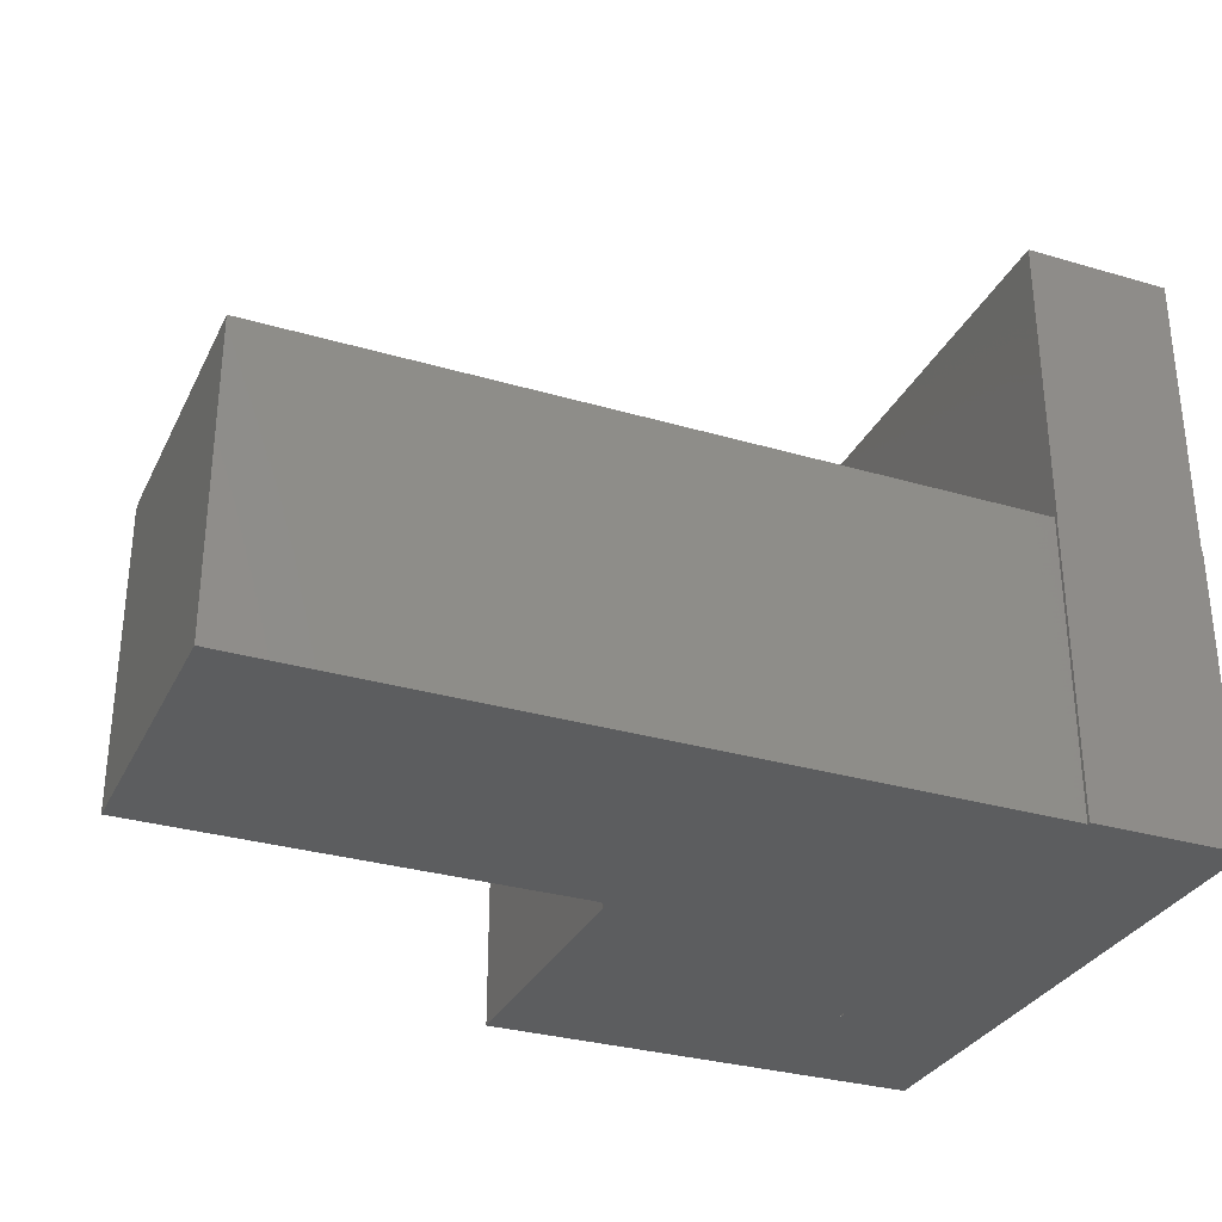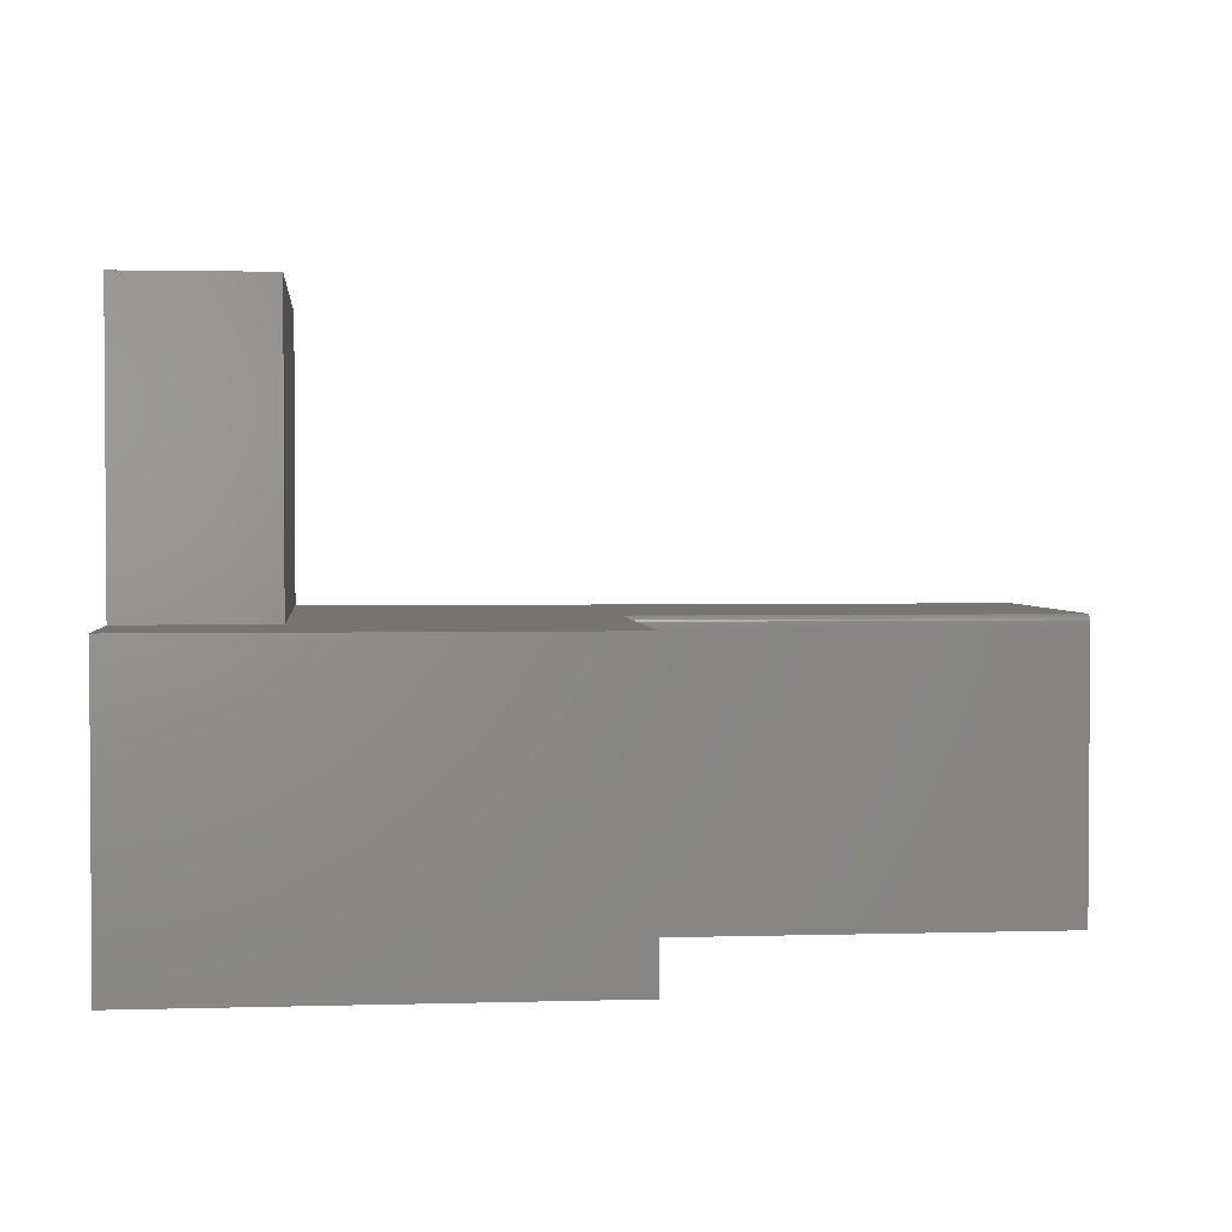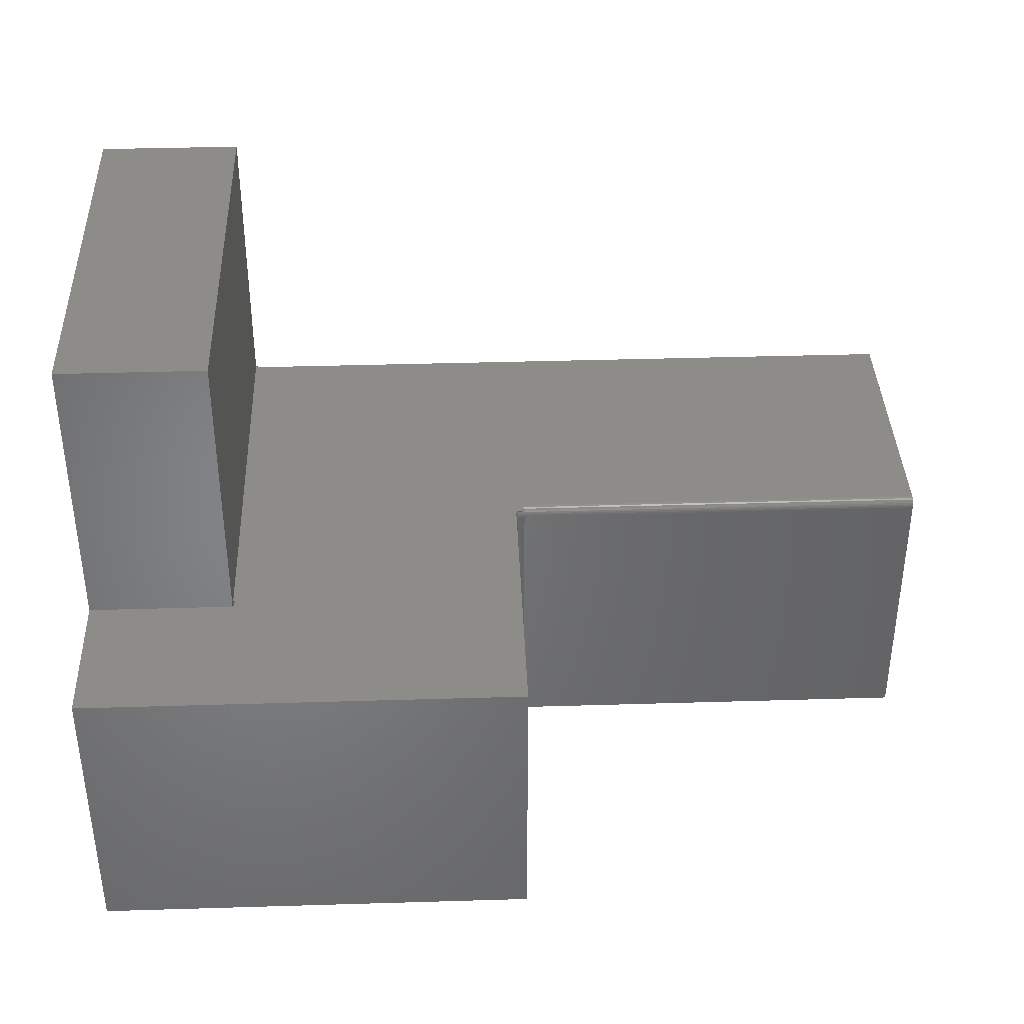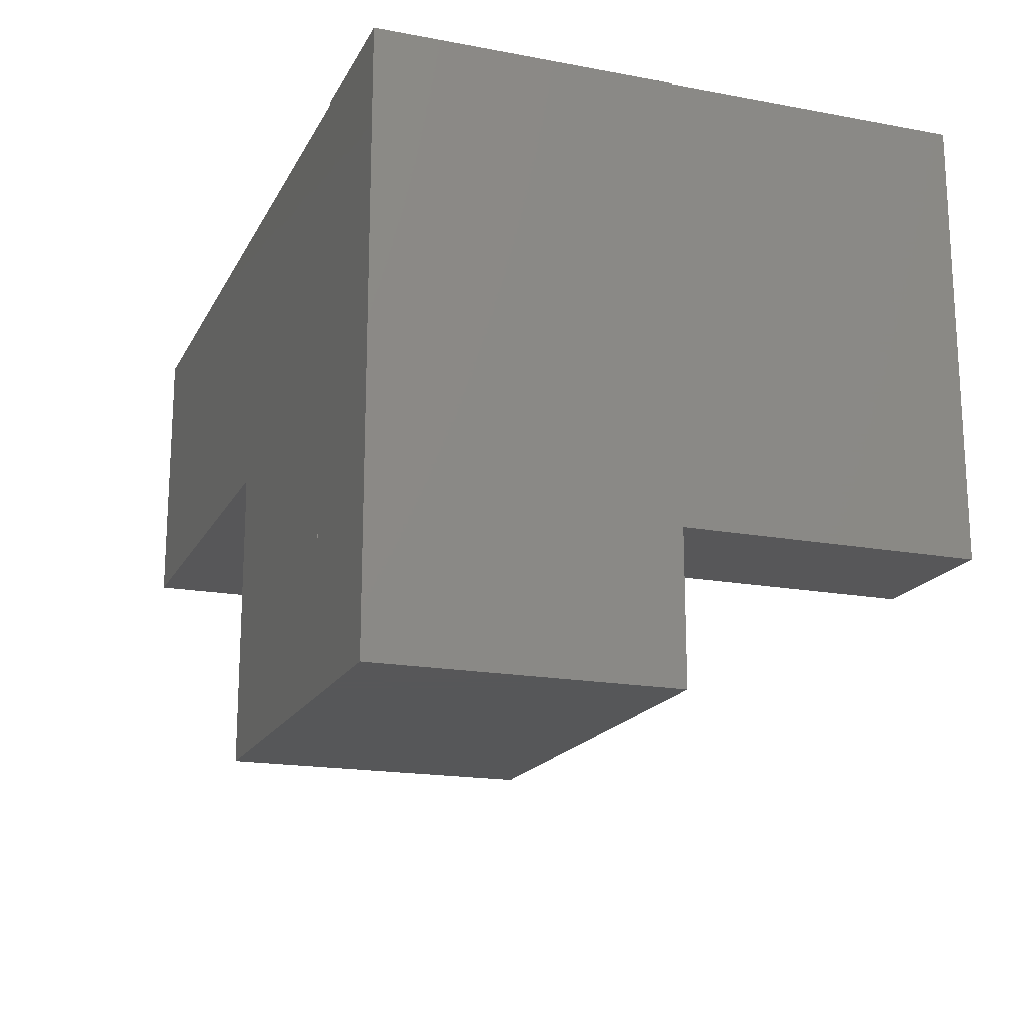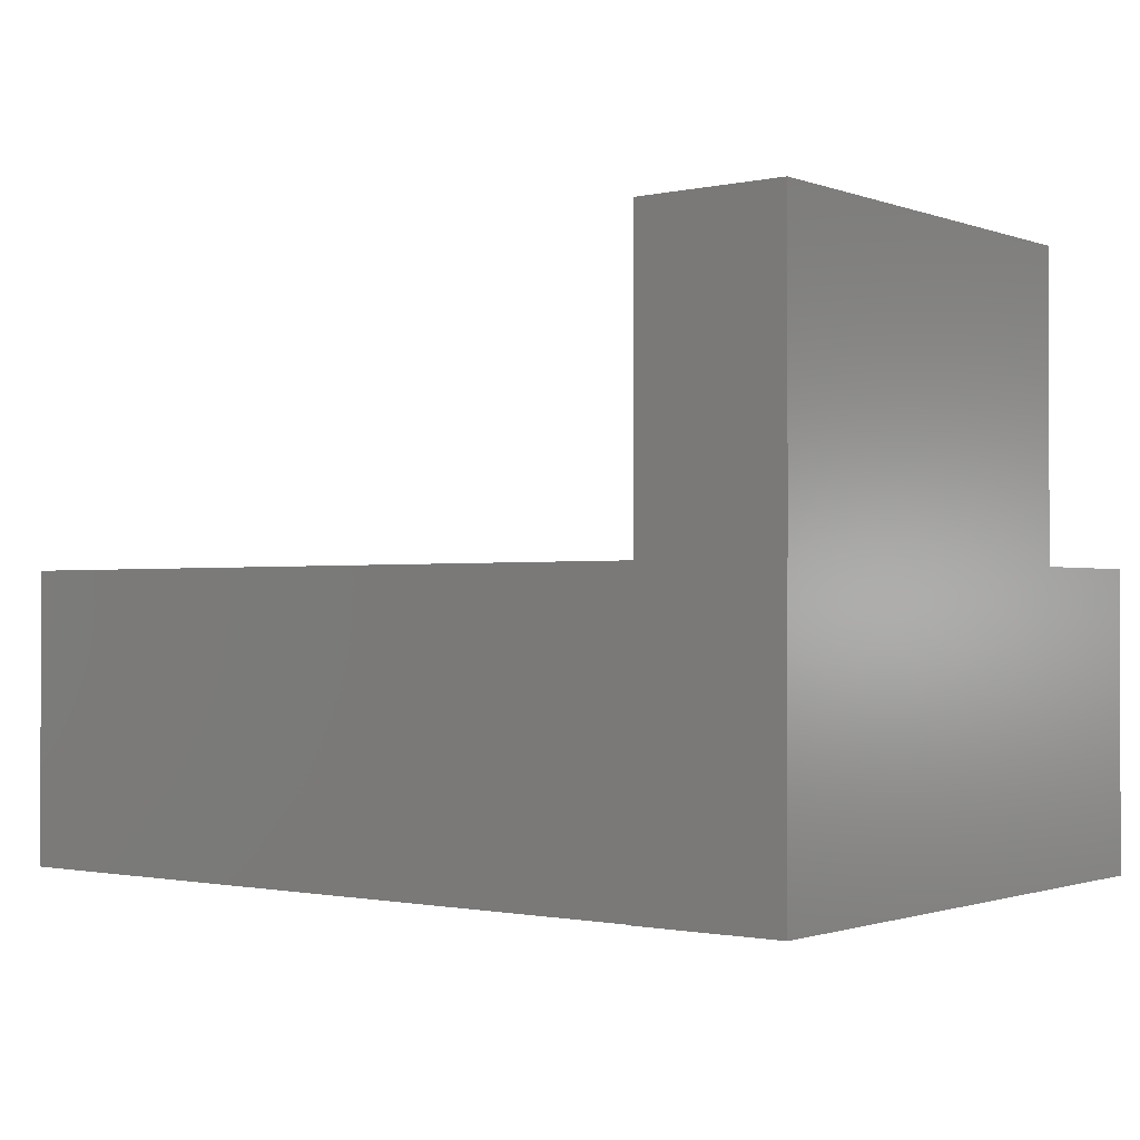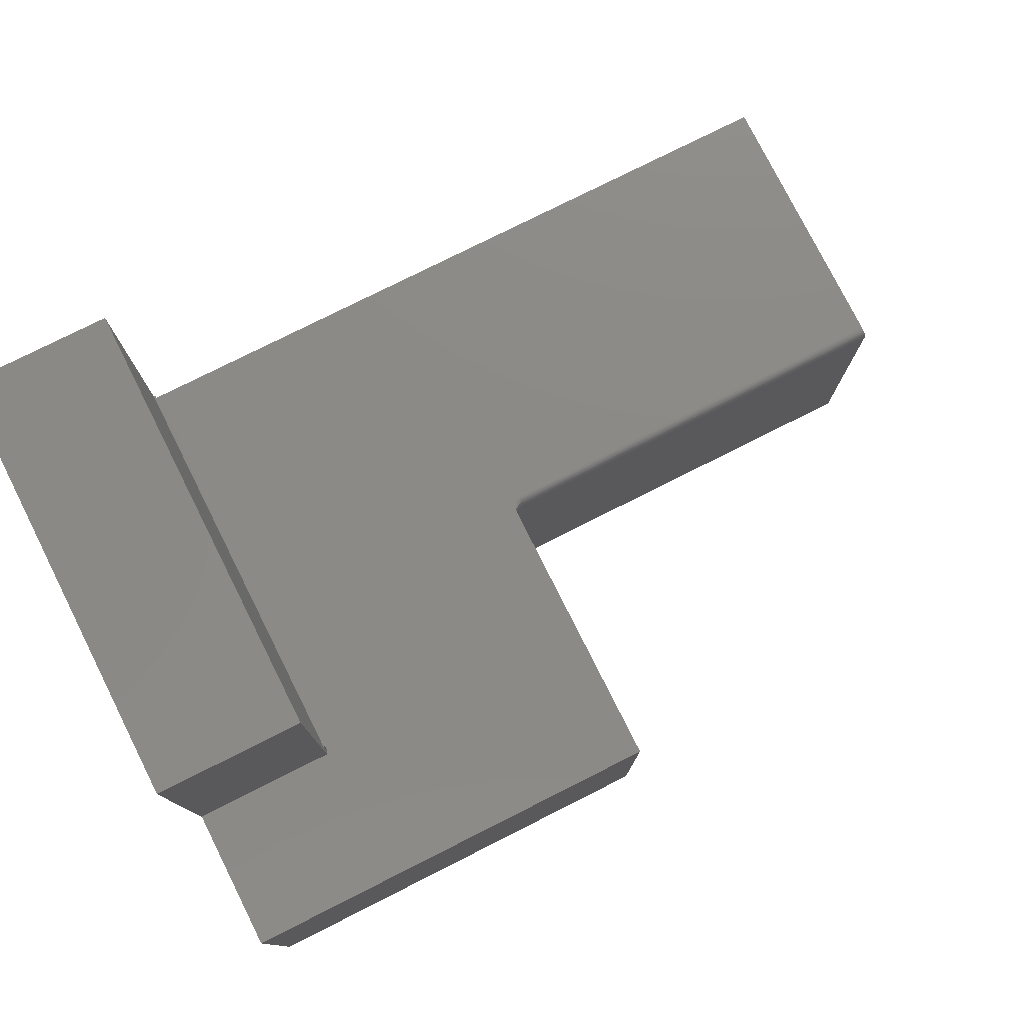
<metadata>
{"format":"stl","ext":"stl","renderer":"f3d","projection":"perspective","resolution":1024,"background":"white","views":[{"elev":-31.2,"azim":157.3,"up":"+Z"},{"elev":2.3,"azim":-5.9,"up":"+Z"},{"elev":38.1,"azim":-2.2,"up":"+Z"},{"elev":-17.8,"azim":-110.1,"up":"+Y"},{"elev":-1.1,"azim":-142.0,"up":"+Z"},{"elev":77.9,"azim":-26.7,"up":"+Z"}]}
</metadata>
<code>
# stl→obj: 92 verts, 184 faces
v 0 0.5 0
v 0 0.4987 0.25
v 0 0.5 0.25
v 0 0 0
v 0 0 0.25
v 0 0.125 0.25
v 0 0.125 0.5
v 0 0.4987 0.5
v 0.1263 0.1263 0
v 0.1263 0.1328 0
v 0.3789 0 0
v 0.3789 0.2448 0
v 0.3852 0.2525 0
v 0.75 0.4974 0
v 0.3868 0.2526 0
v 0.75 0.2526 0
v 0.125 0.1322 -4.381e-19
v 0.1263 0.4974 0
v 0.3838 0.252 0
v 0.3824 0.2513 0
v 0.3812 0.2503 0
v 0.125 0.1263 -8.057e-20
v 0.1263 0.5 0
v 0.3803 0.2492 0
v 0.3795 0.2478 0
v 0.3791 0.2463 0
v 0.125 0.4987 0.5
v 0.125 0.125 0.5
v 0.125 0.4987 0.25
v 0.125 0.125 0.25
v 0.125 0.1263 0.25
v 0.125 0.1322 0.25
v 0.1263 0.1328 0.25
v 0.1263 0.1263 0.25
v 0.3789 0.2469 0.25
v 0.75 0.4974 0.25
v 0.3868 0.2604 0.25
v 0.75 0.2604 0.25
v 0.1263 0.5 0.25
v 0.1263 0.4974 0.25
v 0.3789 0 0.25
v 0.379 0.2483 0.25
v 0.3793 0.2497 0.25
v 0.3798 0.2512 0.25
v 0.3811 0.2539 0.25
v 0.3841 0.2577 0.25
v 0.3868 0.2526 0.2422
v 0.75 0.2526 0.2422
v 0.3868 0.2528 0.2437
v 0.75 0.2528 0.2437
v 0.3868 0.2532 0.2452
v 0.75 0.2532 0.2452
v 0.3868 0.2539 0.2465
v 0.75 0.2539 0.2465
v 0.3868 0.2549 0.2477
v 0.75 0.2549 0.2477
v 0.3868 0.2561 0.2487
v 0.75 0.2561 0.2487
v 0.3868 0.2575 0.2494
v 0.75 0.2575 0.2494
v 0.3868 0.2589 0.2498
v 0.75 0.2589 0.2498
v 0.3789 0.2448 0.2422
v 0.3789 0.2451 0.2449
v 0.3789 0.2458 0.2475
v 0.3852 0.2574 0.2495
v 0.3803 0.2511 0.2485
v 0.3812 0.252 0.2478
v 0.3824 0.2529 0.2473
v 0.3838 0.2535 0.2469
v 0.3852 0.2538 0.2466
v 0.3812 0.2503 0.2422
v 0.3803 0.2494 0.2444
v 0.3803 0.2492 0.2422
v 0.3795 0.2481 0.2447
v 0.3795 0.2478 0.2422
v 0.3791 0.2466 0.2449
v 0.3791 0.2463 0.2422
v 0.3812 0.2505 0.2442
v 0.3824 0.2513 0.2422
v 0.3824 0.2515 0.244
v 0.3838 0.252 0.2422
v 0.3838 0.2522 0.2438
v 0.3852 0.2525 0.2422
v 0.3852 0.2526 0.2437
v 0.3812 0.2511 0.2461
v 0.3803 0.25 0.2465
v 0.3795 0.2488 0.247
v 0.3791 0.2474 0.2476
v 0.3824 0.252 0.2457
v 0.3838 0.2527 0.2454
v 0.3852 0.2531 0.2452
f 1 2 3
f 4 5 6
f 4 6 2
f 4 2 1
f 7 8 6
f 6 8 2
f 9 10 11
f 10 12 11
f 13 14 15
f 14 16 15
f 17 12 10
f 18 14 13
f 18 13 19
f 18 19 20
f 18 20 21
f 4 1 22
f 4 22 9
f 4 9 11
f 1 23 18
f 1 18 21
f 1 21 24
f 1 24 25
f 1 25 26
f 1 26 12
f 1 12 17
f 1 17 22
f 27 8 28
f 28 8 7
f 29 2 27
f 27 2 8
f 28 7 30
f 30 7 6
f 27 28 30
f 27 30 31
f 27 31 32
f 27 32 29
f 22 17 31
f 31 17 32
f 32 17 33
f 33 17 10
f 9 22 34
f 34 22 31
f 35 33 34
f 36 37 38
f 30 34 31
f 39 3 2
f 39 2 29
f 39 29 40
f 41 35 34
f 41 34 30
f 41 30 6
f 41 6 5
f 32 33 35
f 32 35 42
f 32 42 43
f 32 43 44
f 32 44 45
f 32 45 46
f 32 46 37
f 32 37 36
f 32 36 40
f 32 40 29
f 47 48 49
f 49 48 50
f 49 50 51
f 51 50 52
f 51 52 53
f 53 52 54
f 53 54 55
f 55 54 56
f 55 56 57
f 57 56 58
f 57 58 59
f 59 58 60
f 59 60 61
f 61 60 62
f 61 62 37
f 37 62 38
f 47 15 48
f 48 15 16
f 41 11 12
f 41 12 63
f 41 63 64
f 41 64 65
f 41 65 35
f 46 66 37
f 66 61 37
f 45 55 57
f 57 46 45
f 44 67 68
f 44 68 69
f 55 44 69
f 55 45 44
f 59 61 66
f 66 46 57
f 59 66 57
f 44 43 67
f 55 69 70
f 55 70 71
f 53 55 71
f 72 73 74
f 74 73 75
f 74 75 76
f 76 75 77
f 76 77 78
f 78 77 64
f 78 64 63
f 73 72 79
f 79 72 80
f 79 80 81
f 81 80 82
f 81 82 83
f 83 82 84
f 83 84 85
f 85 84 47
f 85 47 49
f 86 67 87
f 87 67 43
f 87 43 88
f 88 43 42
f 88 42 89
f 89 42 35
f 89 35 65
f 67 86 68
f 68 86 90
f 68 90 69
f 69 90 91
f 69 91 70
f 70 91 92
f 70 92 71
f 71 92 51
f 71 51 53
f 79 87 73
f 73 87 88
f 73 88 75
f 75 88 89
f 75 89 77
f 77 89 65
f 77 65 64
f 87 79 86
f 86 79 81
f 86 81 90
f 90 81 83
f 90 83 91
f 91 83 85
f 91 85 92
f 92 85 49
f 92 49 51
f 21 74 24
f 24 74 76
f 24 76 25
f 25 76 78
f 25 78 26
f 26 78 63
f 26 63 12
f 74 21 72
f 72 21 20
f 72 20 80
f 80 20 19
f 80 19 82
f 82 19 13
f 82 13 84
f 84 13 15
f 84 15 47
f 5 4 41
f 41 4 11
f 54 58 56
f 48 16 14
f 36 58 54
f 36 54 52
f 36 52 50
f 36 50 48
f 36 48 14
f 58 36 38
f 58 38 62
f 58 62 60
f 23 1 39
f 39 1 3
f 33 10 34
f 34 10 9
f 40 18 39
f 39 18 23
f 36 14 40
f 40 14 18

</code>
